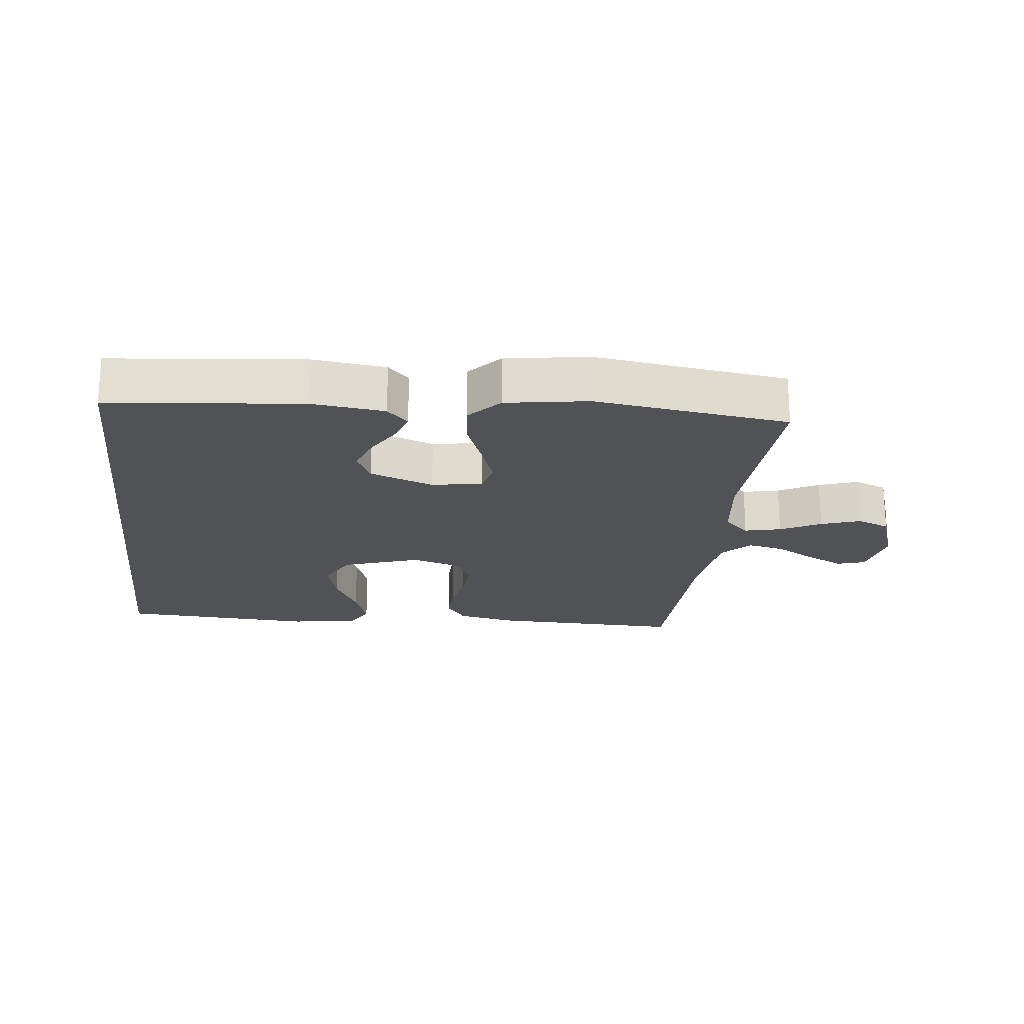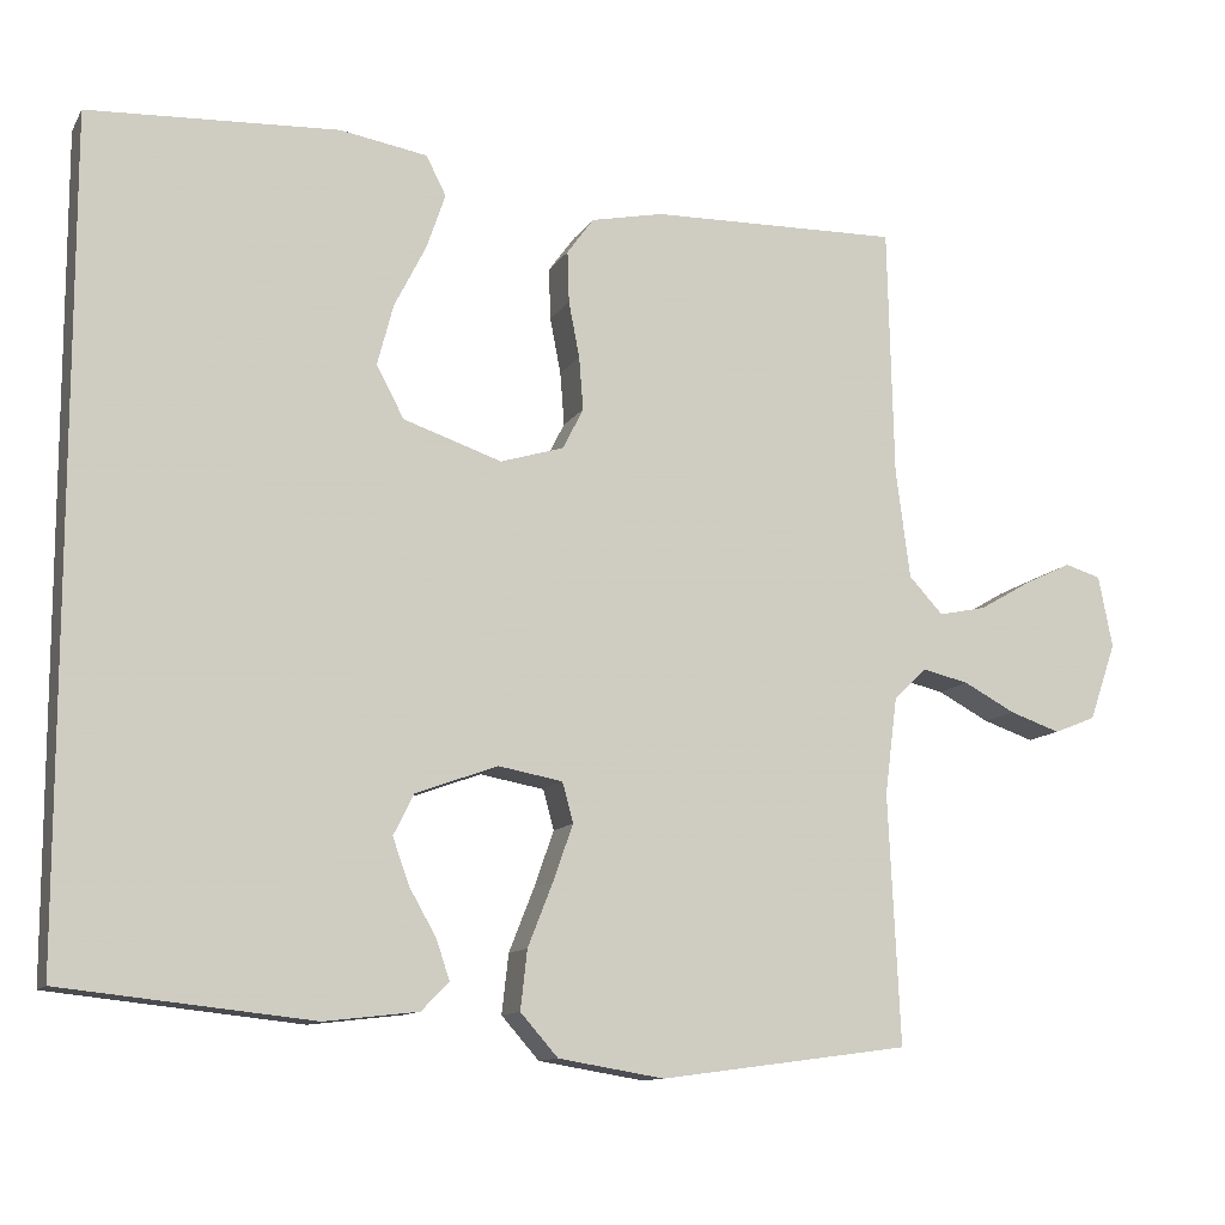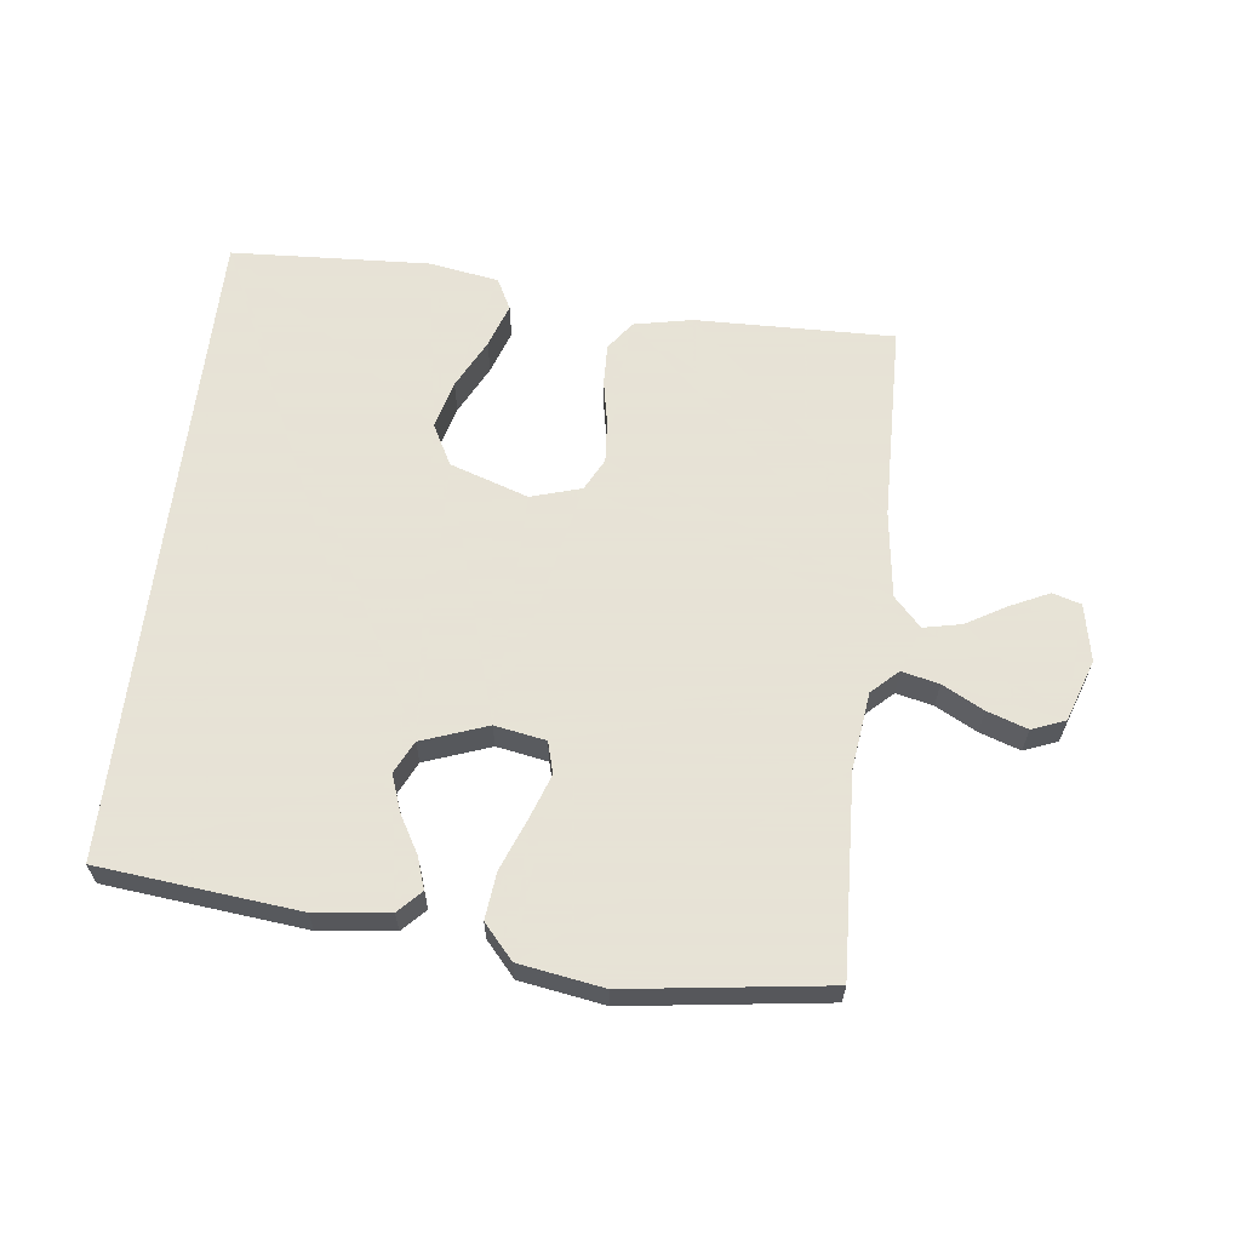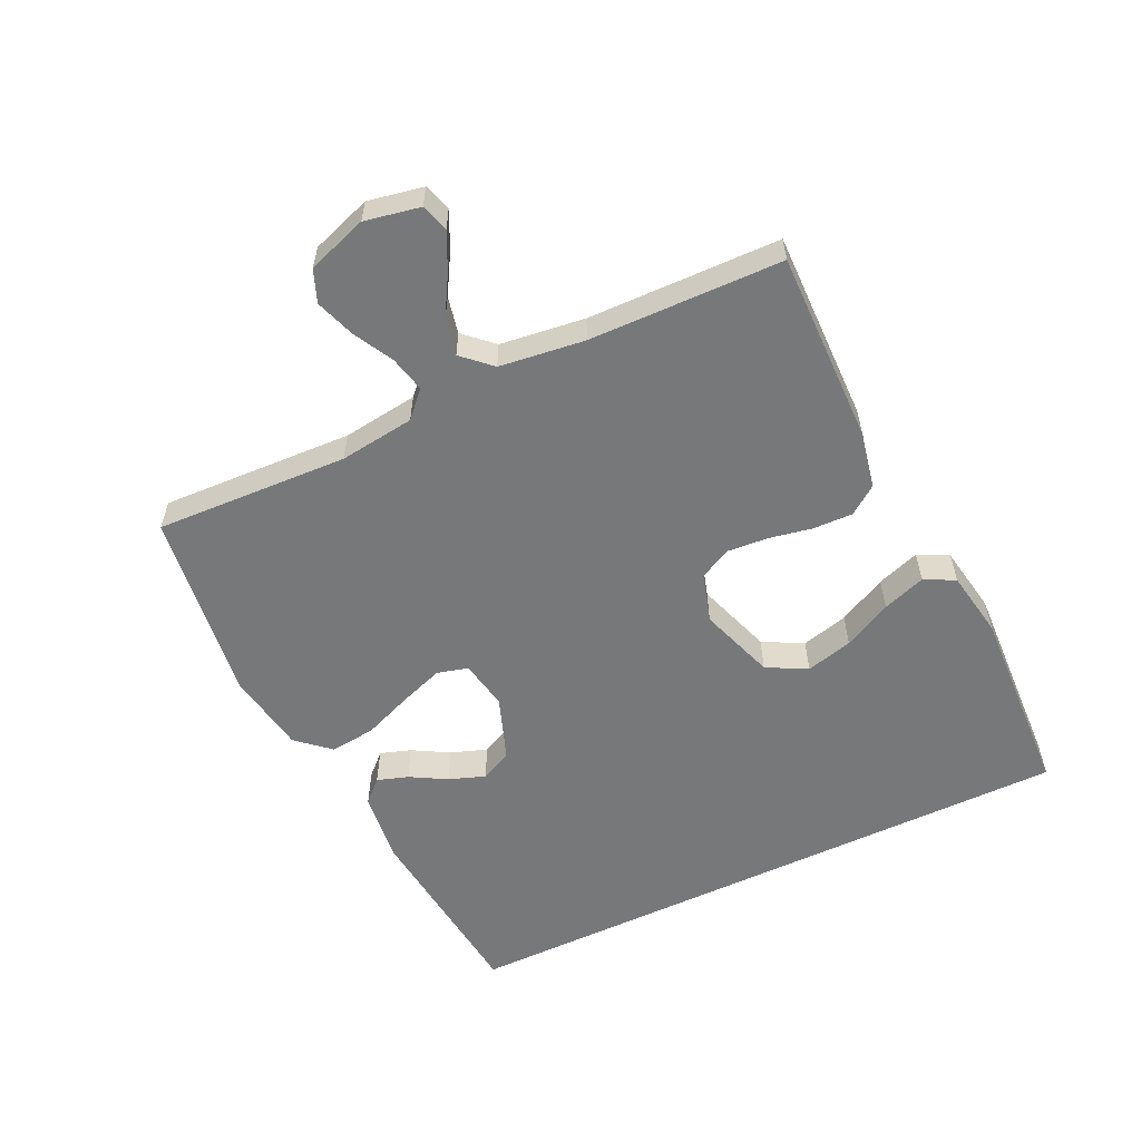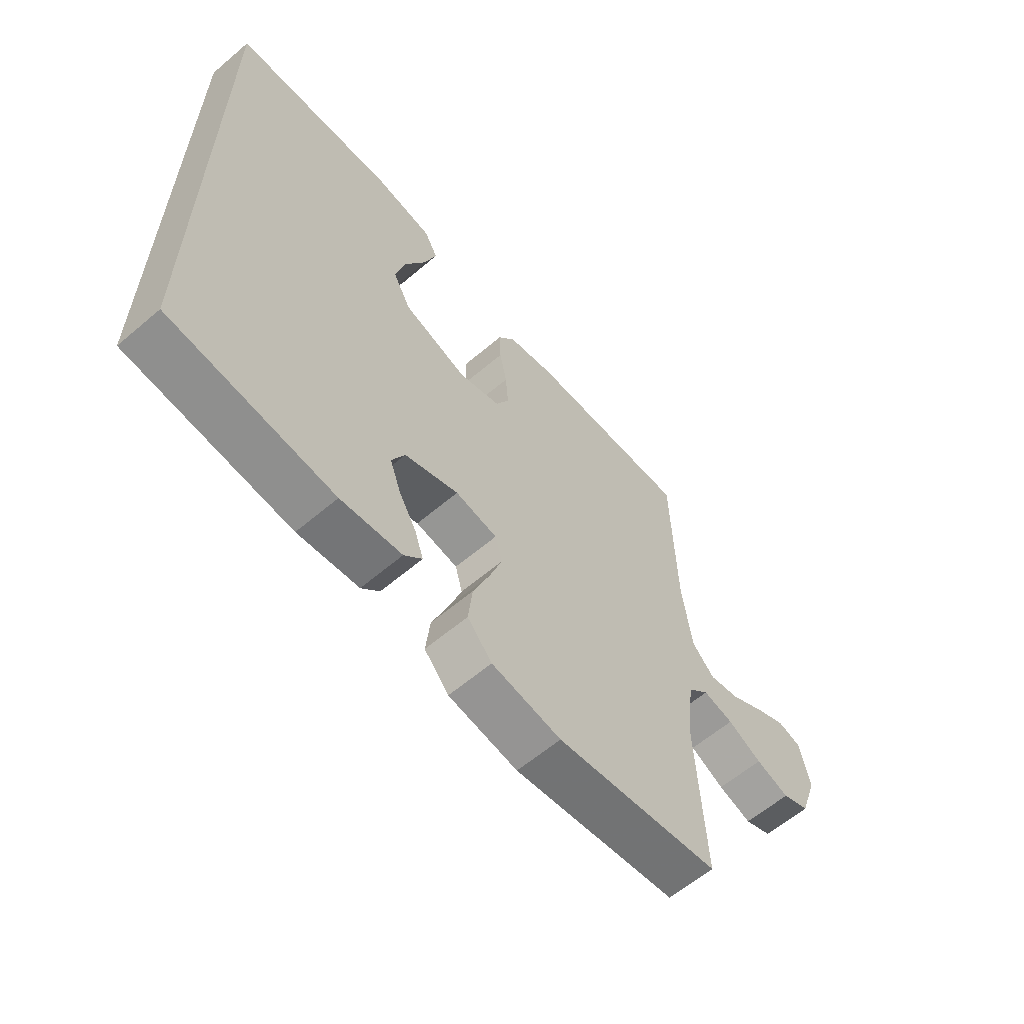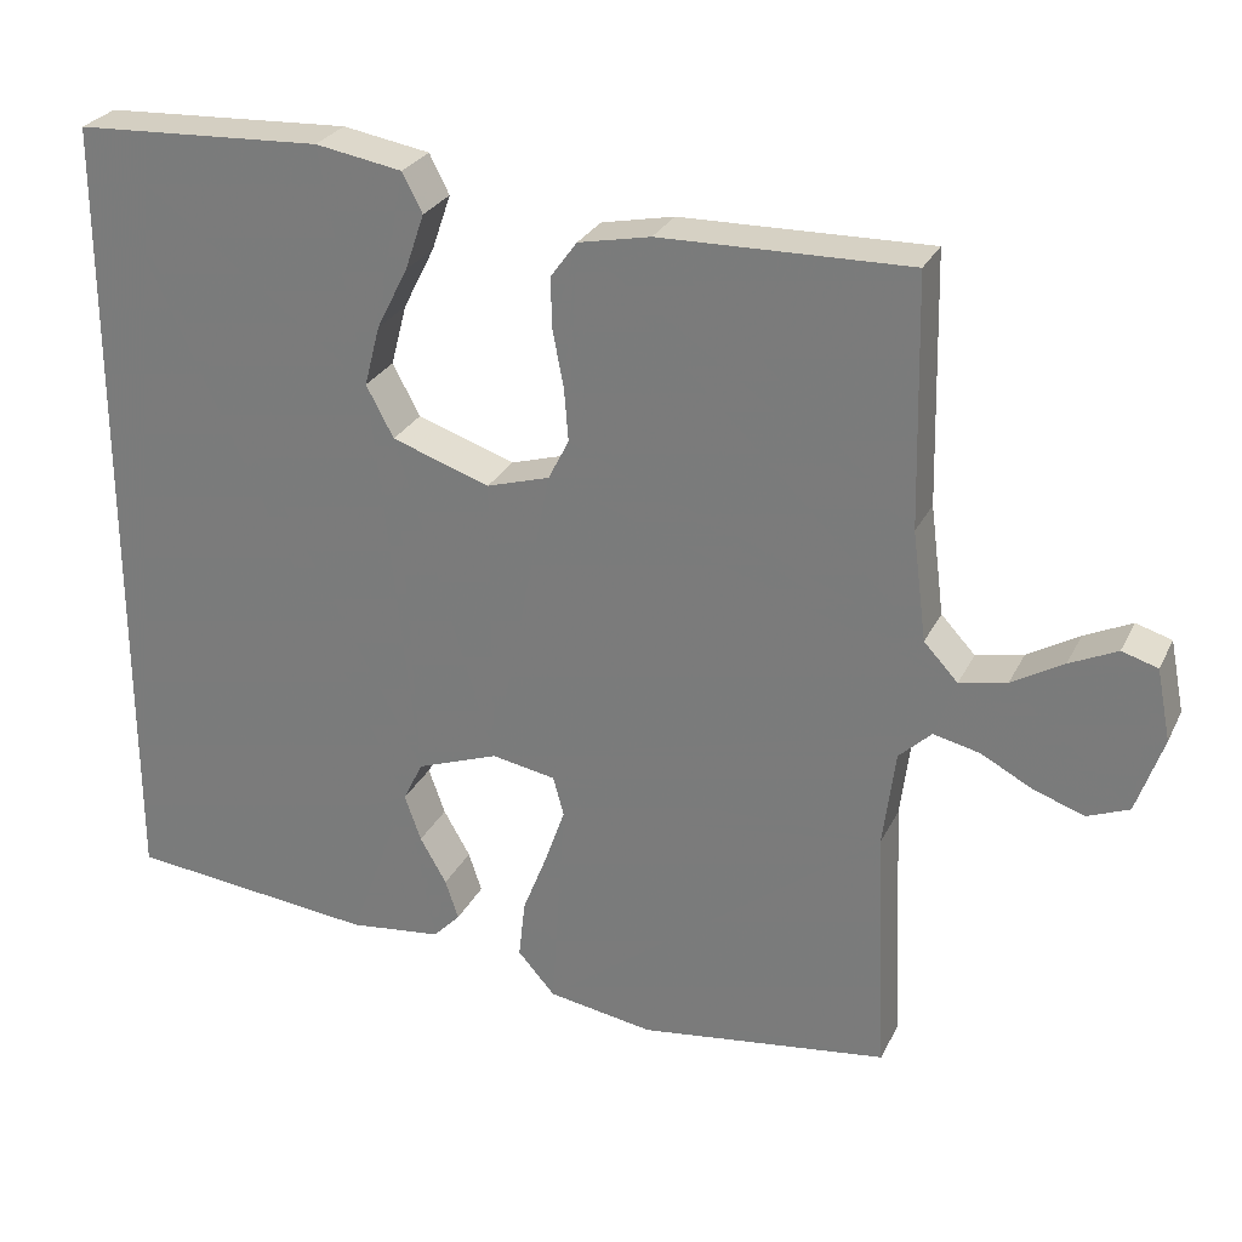
<metadata>
{"format":"obj","ext":"obj","renderer":"f3d","projection":"perspective","resolution":1024,"background":"white","views":[{"elev":-20.9,"azim":173.2,"up":"+Y"},{"elev":-11.5,"azim":160.3,"up":"+Z"},{"elev":62.8,"azim":-173.3,"up":"+Y"},{"elev":-57.3,"azim":-64.5,"up":"+Y"},{"elev":-61.1,"azim":130.9,"up":"+Z"},{"elev":27.4,"azim":-158.2,"up":"+Z"}]}
</metadata>
<code>
v -0.5 0.07 -0.5
v -0.486 0.07 -0.2
v -0.501 0.07 -0.083
v -0.54 0.07 -0.046
v -0.596 0.07 -0.059
v -0.658 0.07 -0.092
v -0.719 0.07 -0.113
v -0.769 0.07 -0.093
v -0.801 0.07 0
v -0.784 0.07 0.086
v -0.741 0.07 0.099
v -0.684 0.07 0.072
v -0.622 0.07 0.036
v -0.565 0.07 0.024
v -0.524 0.07 0.068
v -0.507 0.07 0.2
v -0.5 0.07 0.5
v -0.2 0.07 0.494
v -0.113 0.07 0.476
v -0.081 0.07 0.432
v -0.083 0.07 0.37
v -0.096 0.07 0.303
v -0.101 0.07 0.239
v -0.076 0.07 0.19
v 0 0.07 0.167
v 0.118 0.07 0.207
v 0.151 0.07 0.269
v 0.132 0.07 0.342
v 0.094 0.07 0.417
v 0.071 0.07 0.484
v 0.095 0.07 0.531
v 0.2 0.07 0.549
v 0.5 0.07 0.534
v 0.5 0.07 -0.451
v 0.2 0.07 -0.483
v 0.088 0.07 -0.47
v 0.055 0.07 -0.436
v 0.071 0.07 -0.388
v 0.103 0.07 -0.332
v 0.123 0.07 -0.276
v 0.099 0.07 -0.227
v 0 0.07 -0.191
v -0.077 0.07 -0.205
v -0.09 0.07 -0.253
v -0.066 0.07 -0.321
v -0.036 0.07 -0.397
v -0.028 0.07 -0.468
v -0.073 0.07 -0.519
v -0.2 0.07 -0.54
v -0.5 0 -0.5
v -0.486 0 -0.2
v -0.501 0 -0.083
v -0.54 0 -0.046
v -0.596 0 -0.059
v -0.658 0 -0.092
v -0.719 0 -0.113
v -0.769 0 -0.093
v -0.801 0 0
v -0.784 0 0.086
v -0.741 0 0.099
v -0.684 0 0.072
v -0.622 0 0.036
v -0.565 0 0.024
v -0.524 0 0.068
v -0.507 0 0.2
v -0.5 0 0.5
v -0.2 0 0.494
v -0.113 0 0.476
v -0.081 0 0.432
v -0.083 0 0.37
v -0.096 0 0.303
v -0.101 0 0.239
v -0.076 0 0.19
v 0 0 0.167
v 0.118 0 0.207
v 0.151 0 0.269
v 0.132 0 0.342
v 0.094 0 0.417
v 0.071 0 0.484
v 0.095 0 0.531
v 0.2 0 0.549
v 0.5 0 0.534
v 0.5 0 -0.451
v 0.2 0 -0.483
v 0.088 0 -0.47
v 0.055 0 -0.436
v 0.071 0 -0.388
v 0.103 0 -0.332
v 0.123 0 -0.276
v 0.099 0 -0.227
v 0 0 -0.191
v -0.077 0 -0.205
v -0.09 0 -0.253
v -0.066 0 -0.321
v -0.036 0 -0.397
v -0.028 0 -0.468
v -0.073 0 -0.519
v -0.2 0 -0.54
f 48 49 1 2
f 45 46 47 48
f 44 45 48 2
f 43 44 2 3
f 42 43 3 4
f 36 37 38 39
f 36 39 40
f 35 36 40
f 34 35 40
f 33 34 40 41
f 28 29 30 31
f 27 28 31 32
f 19 20 21 22
f 19 22 23
f 16 17 18 19
f 15 16 19 23
f 14 15 23 24
f 10 11 12 13
f 8 9 10 13
f 8 13 14
f 5 6 7 8
f 4 5 8 14
f 42 4 14 24
f 27 32 33 41
f 26 27 41 42
f 25 26 42
f 24 25 42
f 51 50 98 97
f 97 96 95 94
f 51 97 94 93
f 52 51 93 92
f 53 52 92 91
f 88 87 86 85
f 89 88 85
f 89 85 84
f 89 84 83
f 90 89 83 82
f 80 79 78 77
f 81 80 77 76
f 71 70 69 68
f 72 71 68
f 68 67 66 65
f 72 68 65 64
f 73 72 64 63
f 62 61 60 59
f 62 59 58 57
f 63 62 57
f 57 56 55 54
f 63 57 54 53
f 73 63 53 91
f 90 82 81 76
f 91 90 76 75
f 91 75 74
f 91 74 73
f 1 50 51 2
f 2 51 52 3
f 3 52 53 4
f 4 53 54 5
f 5 54 55 6
f 6 55 56 7
f 7 56 57 8
f 8 57 58 9
f 9 58 59 10
f 10 59 60 11
f 11 60 61 12
f 12 61 62 13
f 13 62 63 14
f 14 63 64 15
f 15 64 65 16
f 16 65 66 17
f 17 66 67 18
f 18 67 68 19
f 19 68 69 20
f 20 69 70 21
f 21 70 71 22
f 22 71 72 23
f 23 72 73 24
f 24 73 74 25
f 25 74 75 26
f 26 75 76 27
f 27 76 77 28
f 28 77 78 29
f 29 78 79 30
f 30 79 80 31
f 31 80 81 32
f 32 81 82 33
f 33 82 83 34
f 34 83 84 35
f 35 84 85 36
f 36 85 86 37
f 37 86 87 38
f 38 87 88 39
f 39 88 89 40
f 40 89 90 41
f 41 90 91 42
f 42 91 92 43
f 43 92 93 44
f 44 93 94 45
f 45 94 95 46
f 46 95 96 47
f 47 96 97 48
f 48 97 98 49
f 49 98 50 1

</code>
